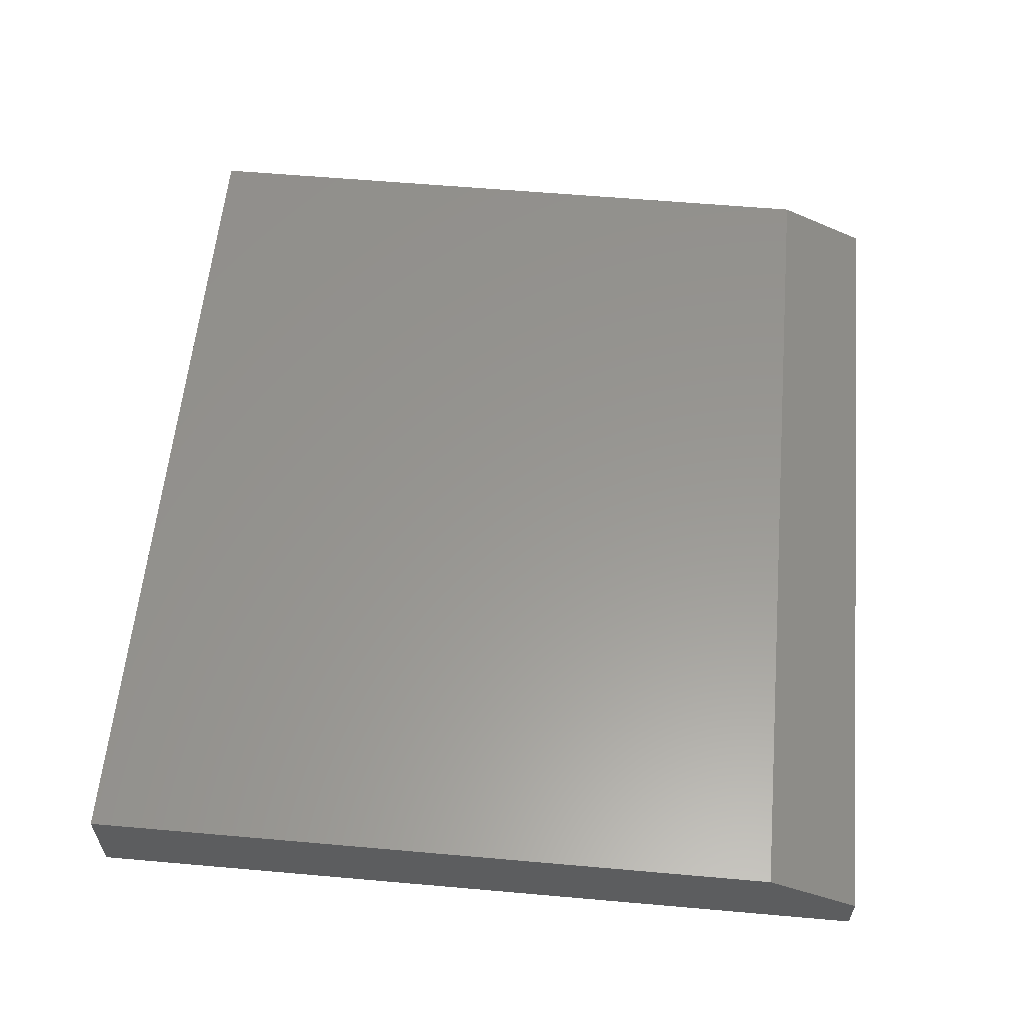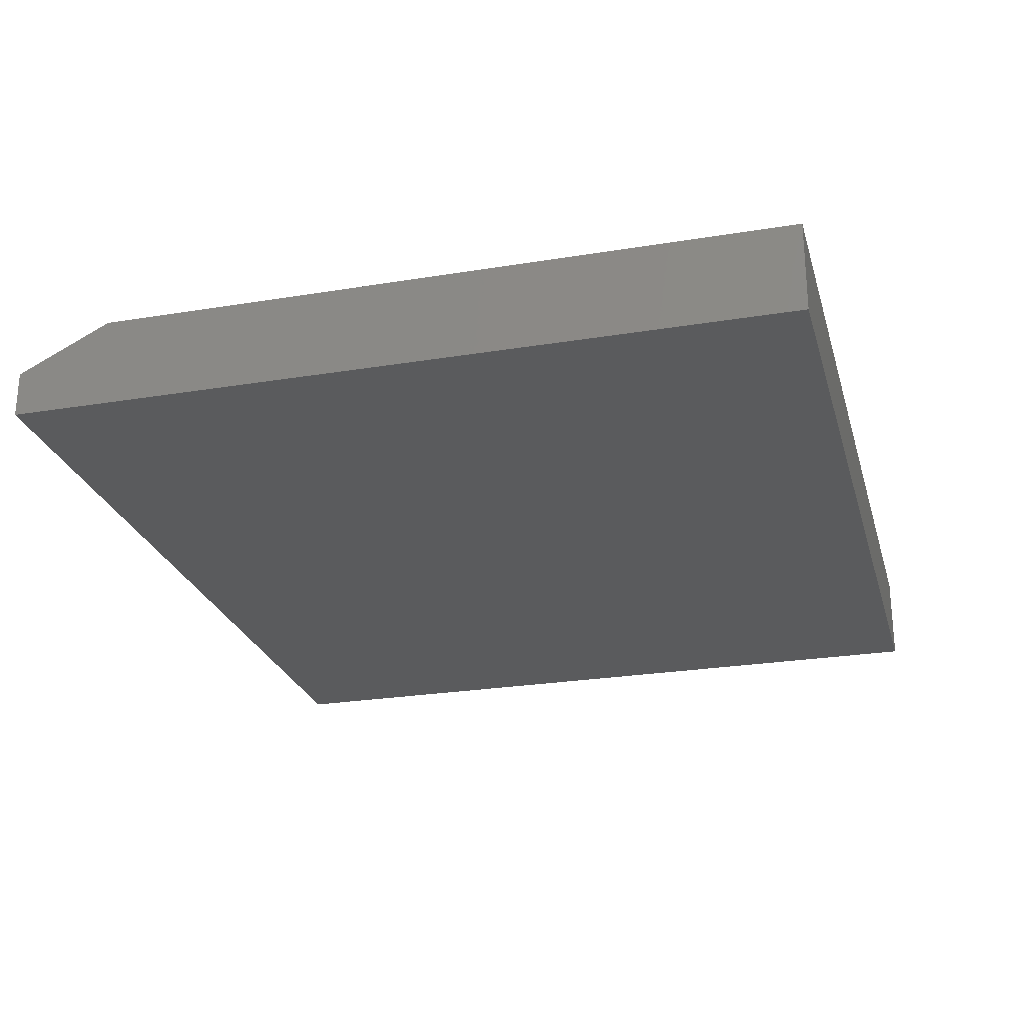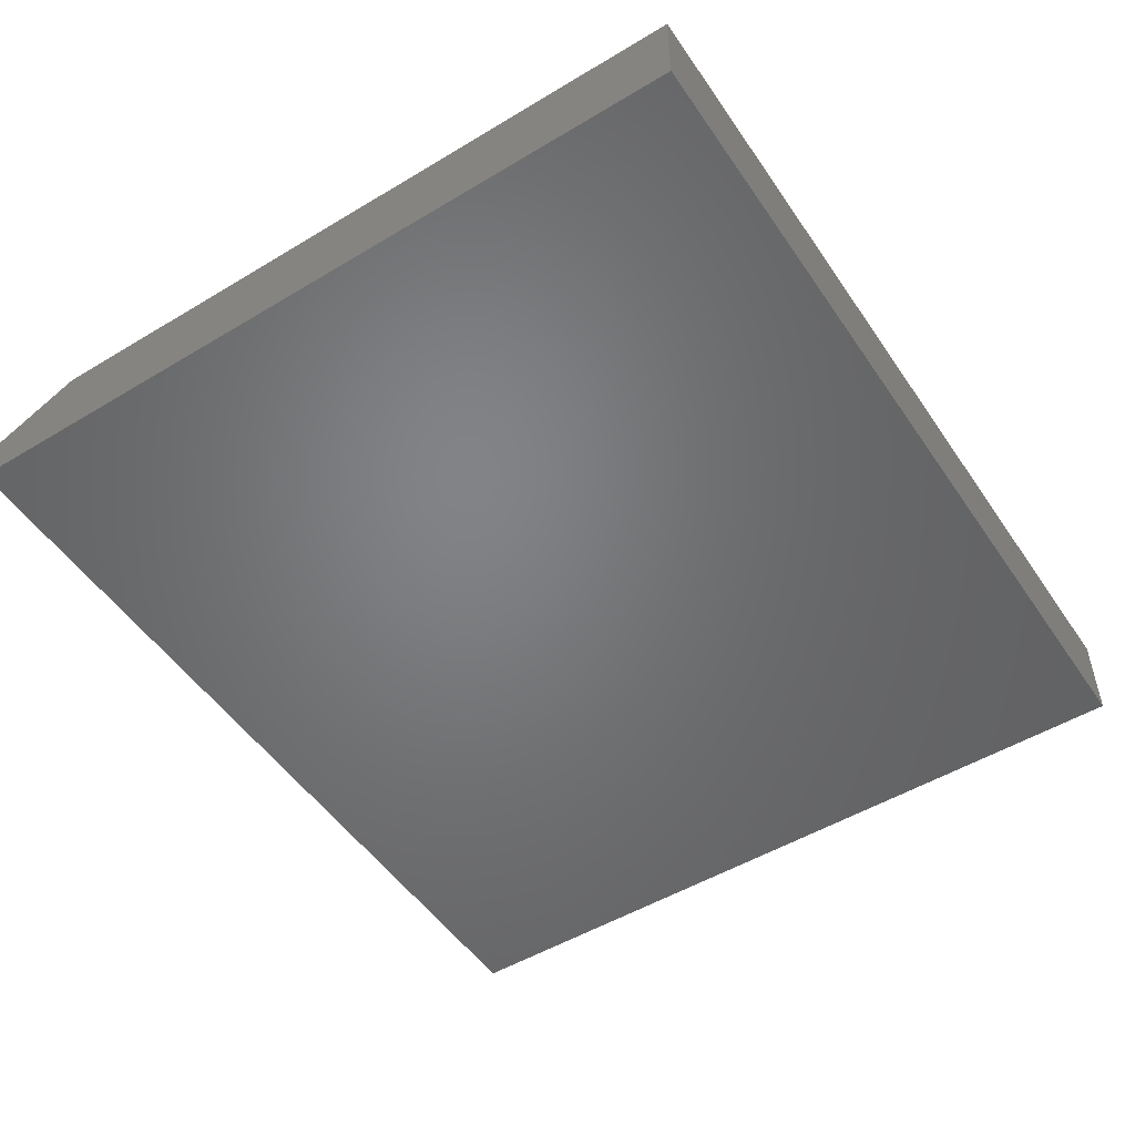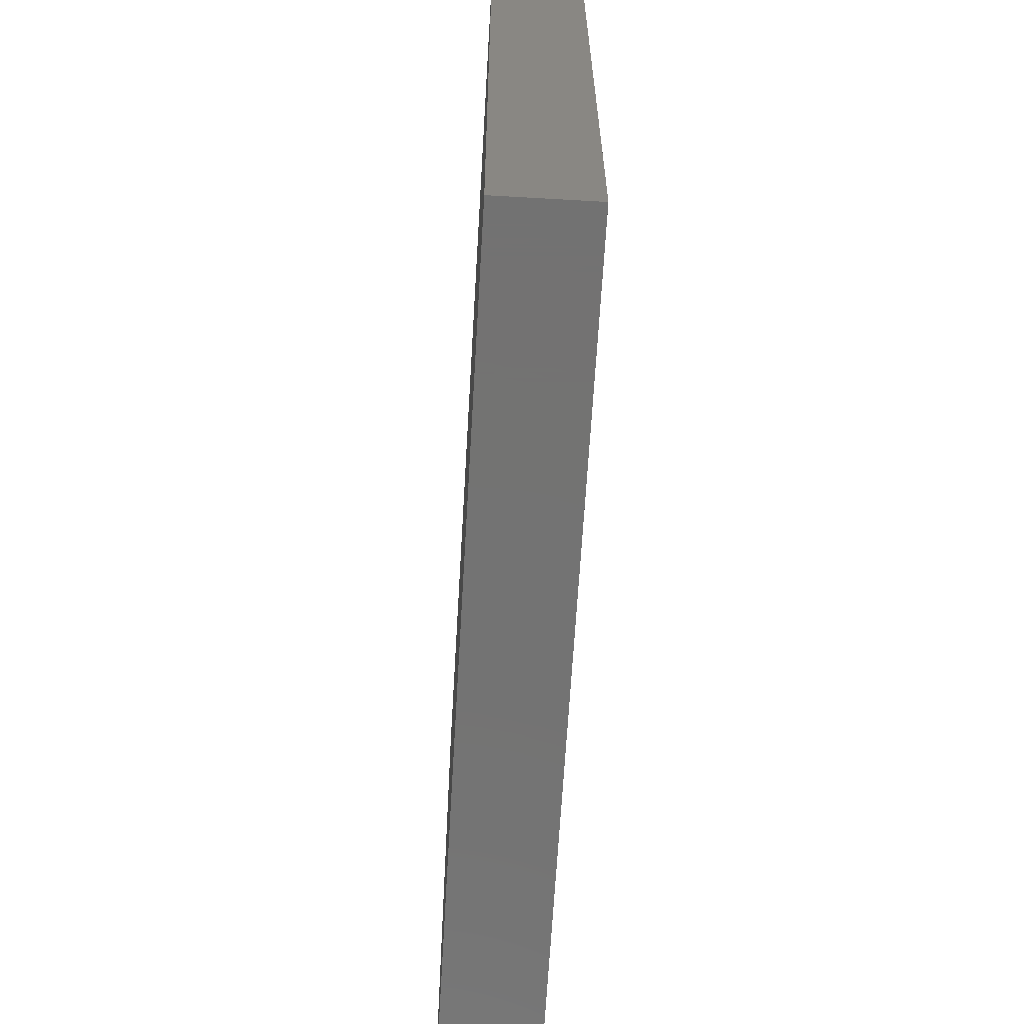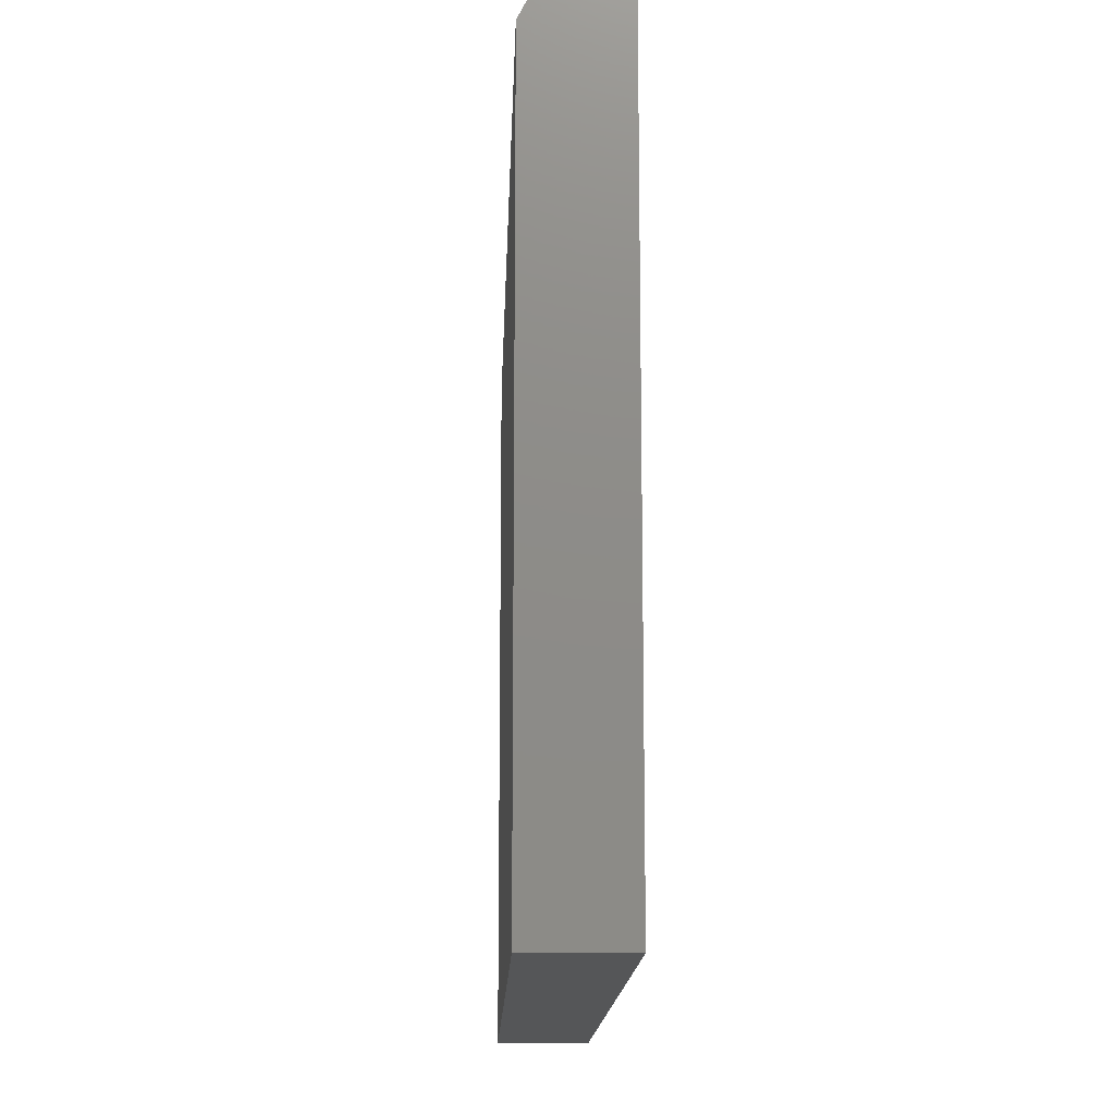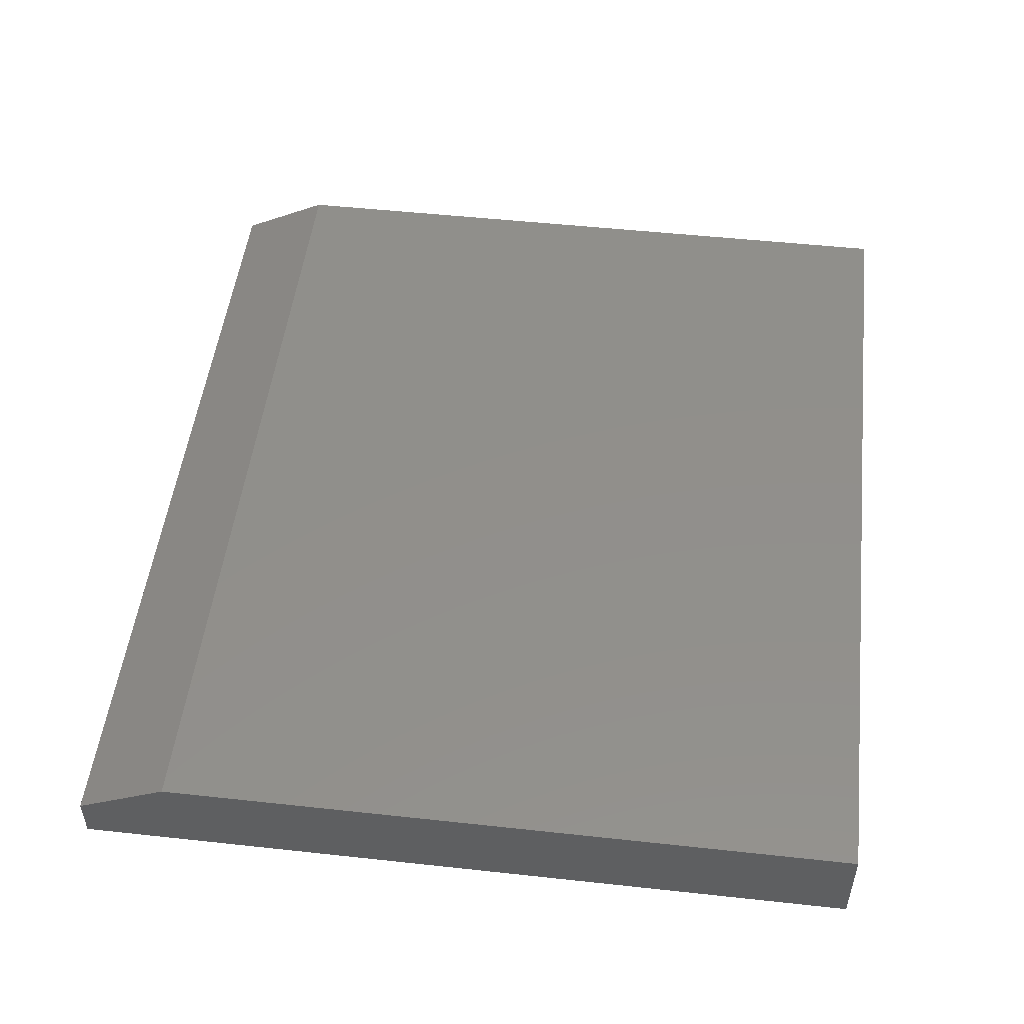
<metadata>
{"format":"stl","ext":"stl","renderer":"f3d","projection":"perspective","resolution":1024,"background":"white","views":[{"elev":58.6,"azim":-84.8,"up":"+Y"},{"elev":-25.2,"azim":104.9,"up":"+Y"},{"elev":-51.0,"azim":123.2,"up":"+Y"},{"elev":-64.9,"azim":-93.3,"up":"+Z"},{"elev":-14.6,"azim":-91.9,"up":"+Z"},{"elev":50.6,"azim":96.8,"up":"+Y"}]}
</metadata>
<code>
# stl→obj: 10 verts, 16 faces
v -0.75 0 -0.6719
v -0.75 1.317e-16 0.514
v 0.75 1.665e-16 -0.6719
v 0.75 2.982e-16 0.514
v -0.75 -0.1562 -0.6719
v -0.75 -0.1562 0.6702
v -0.75 -0.07812 0.6702
v 0.75 -0.1562 0.6702
v 0.75 -0.07812 0.6702
v 0.75 -0.1562 -0.6719
f 1 2 3
f 3 2 4
f 1 5 2
f 2 5 6
f 2 6 7
f 8 9 6
f 6 9 7
f 10 3 8
f 8 3 4
f 8 4 9
f 9 4 7
f 7 4 2
f 5 10 6
f 6 10 8
f 5 1 10
f 10 1 3

</code>
